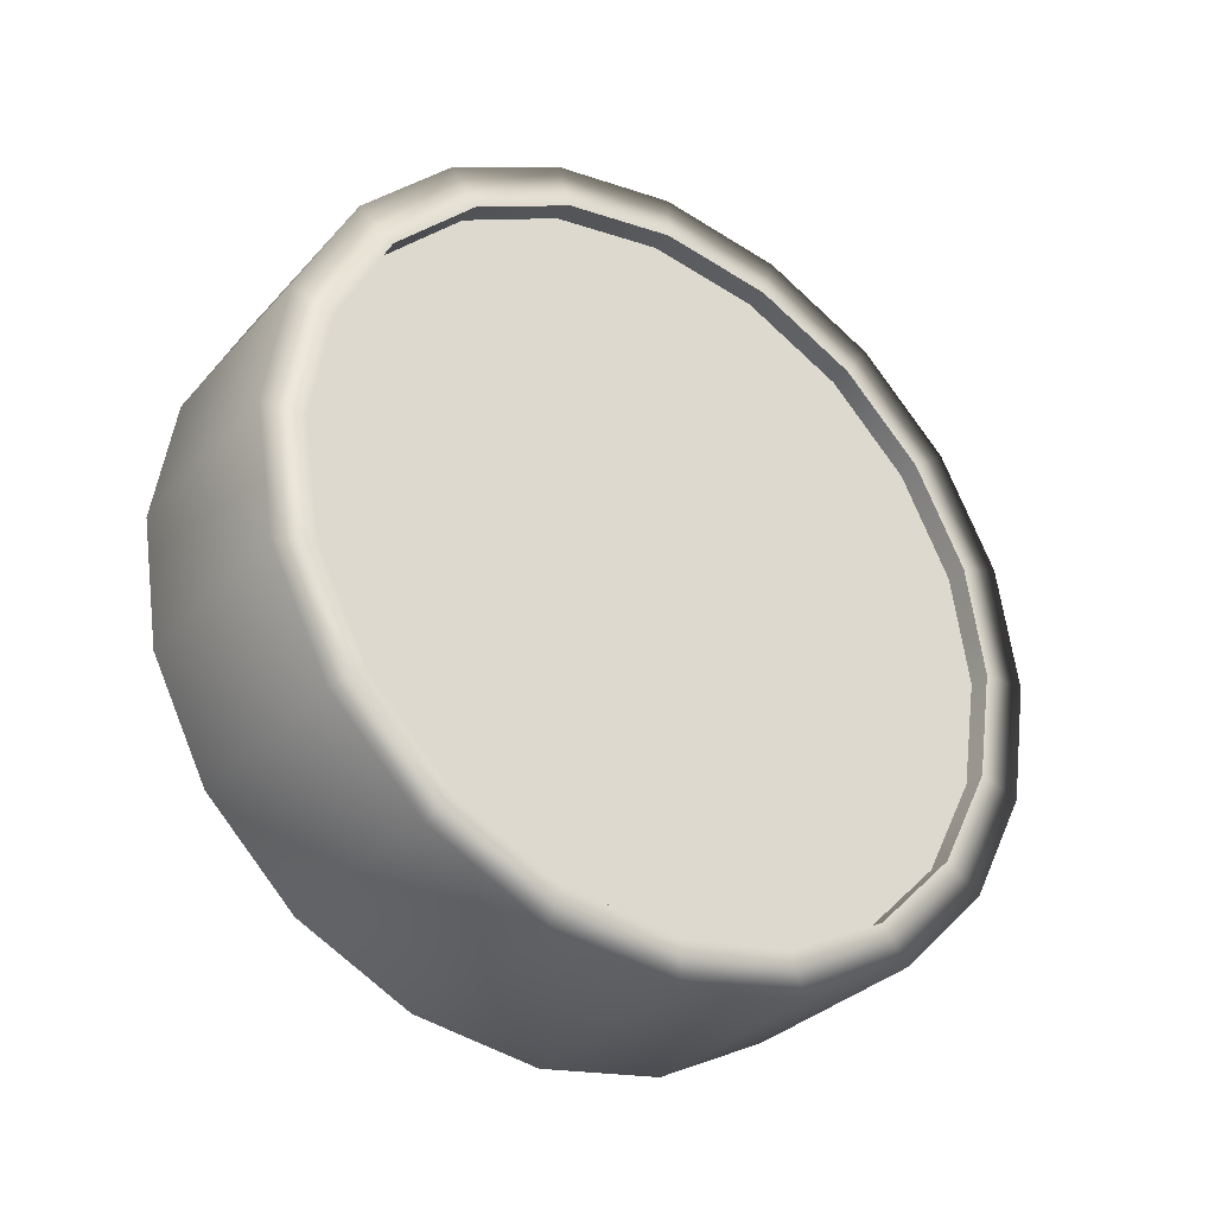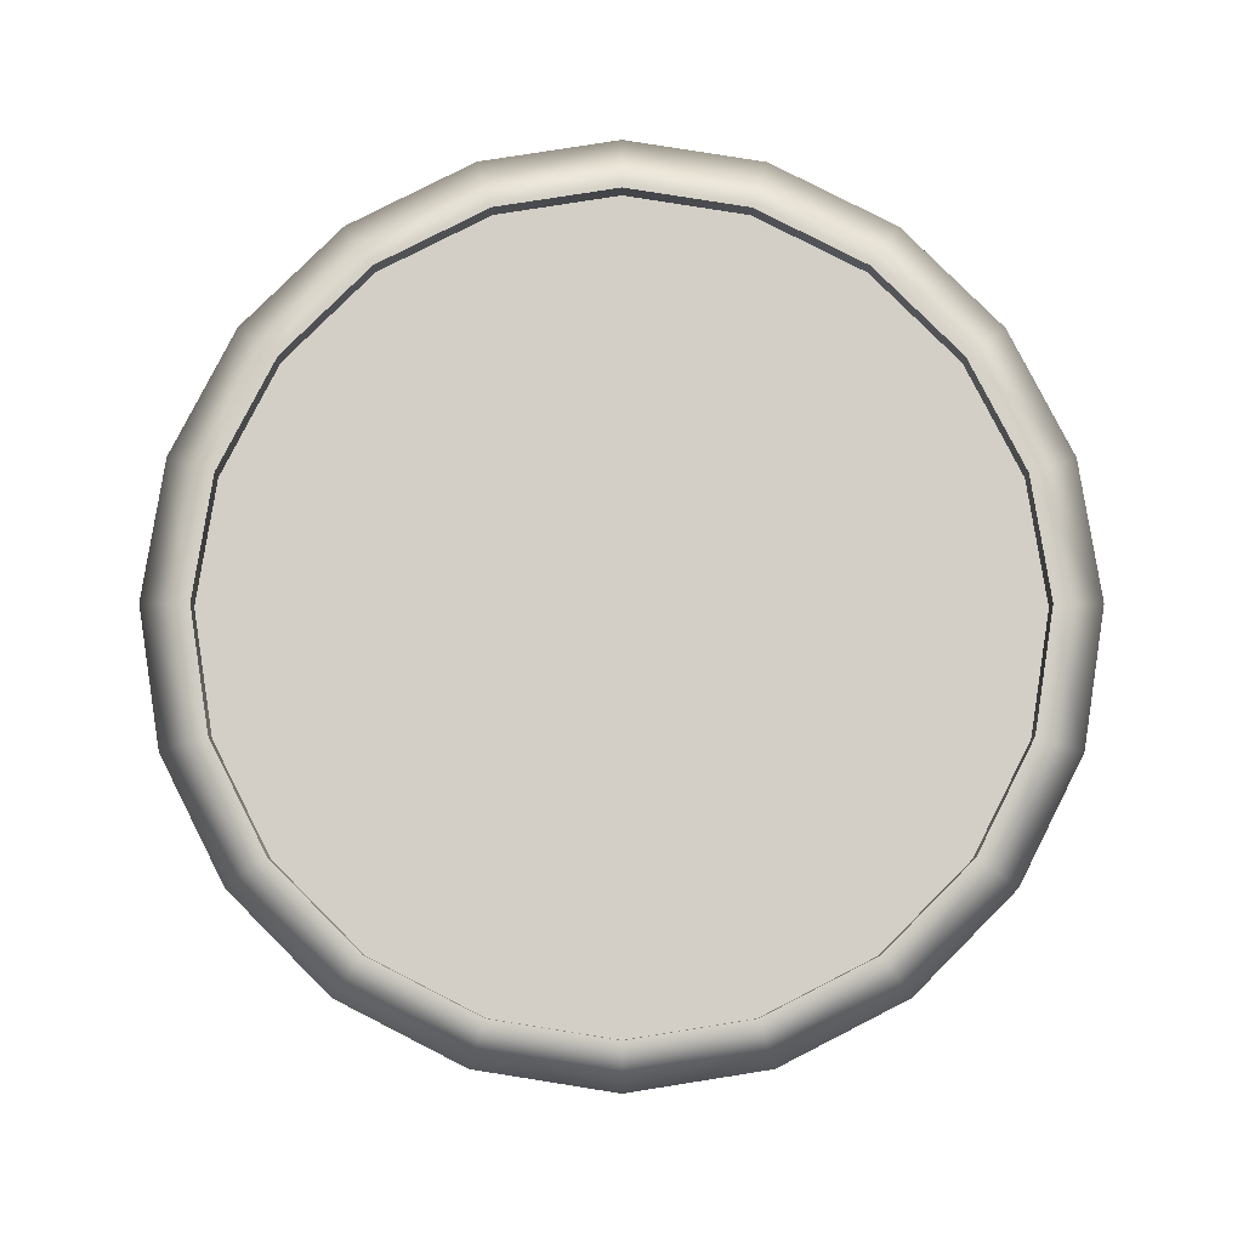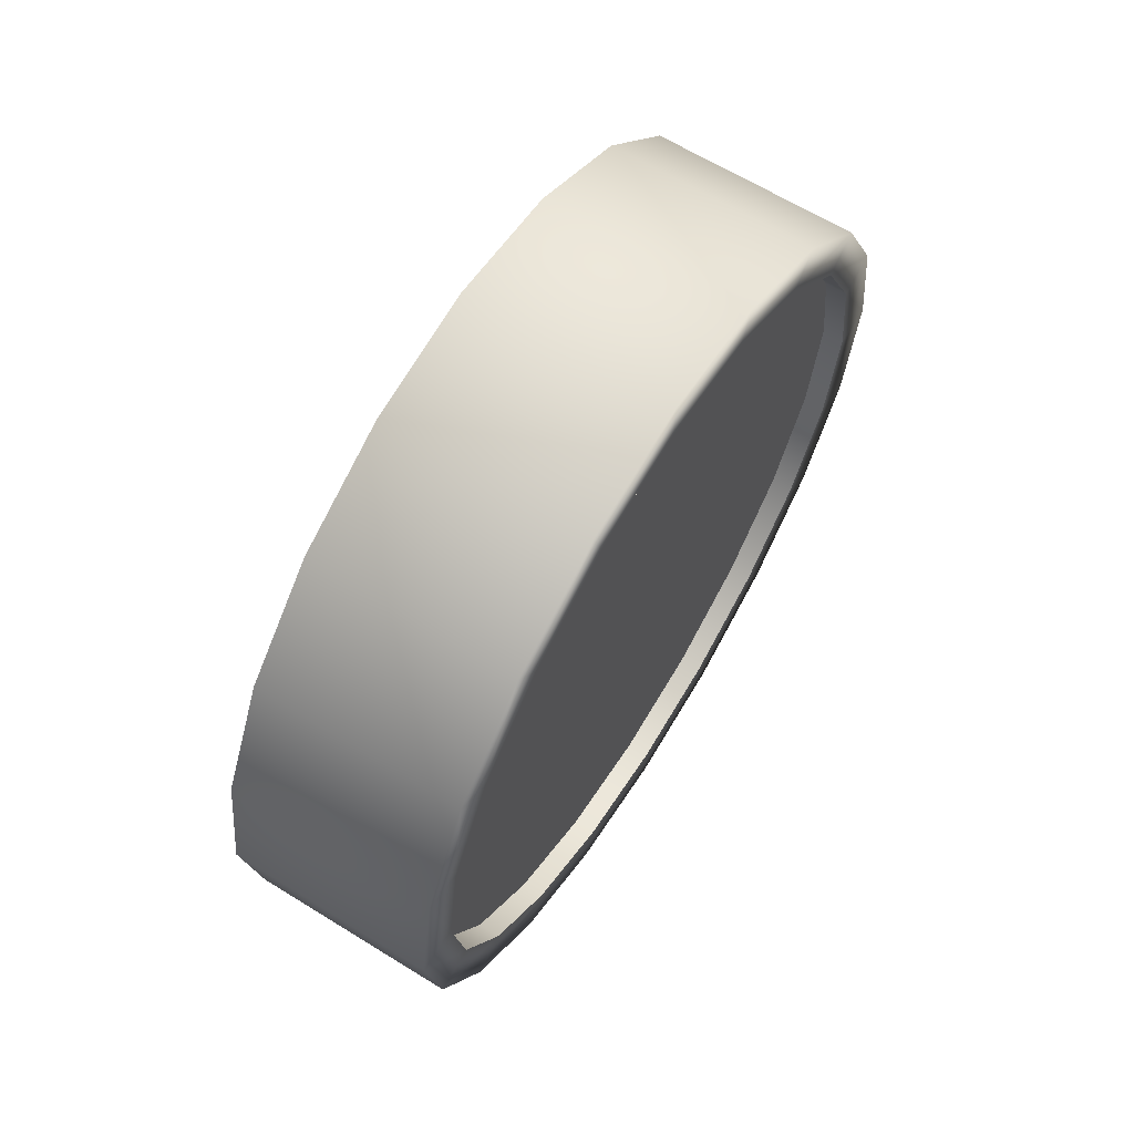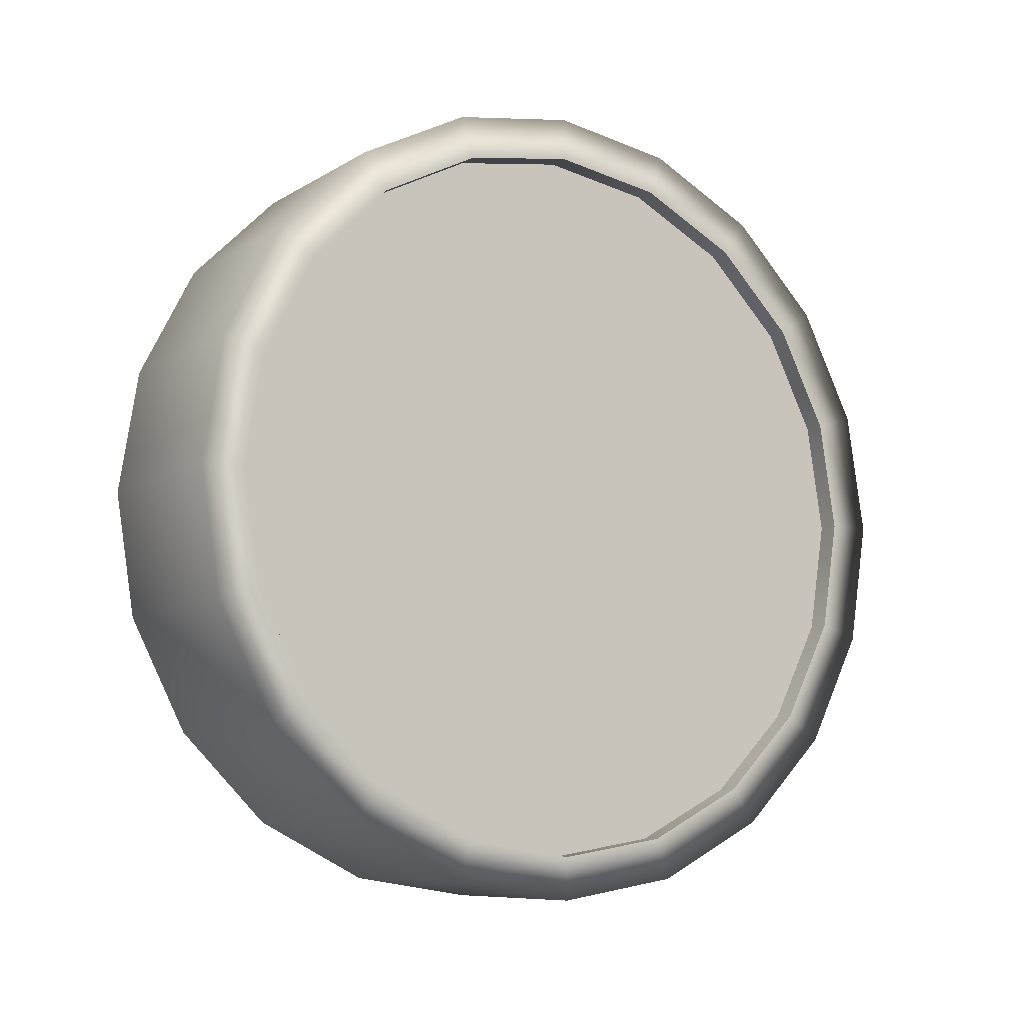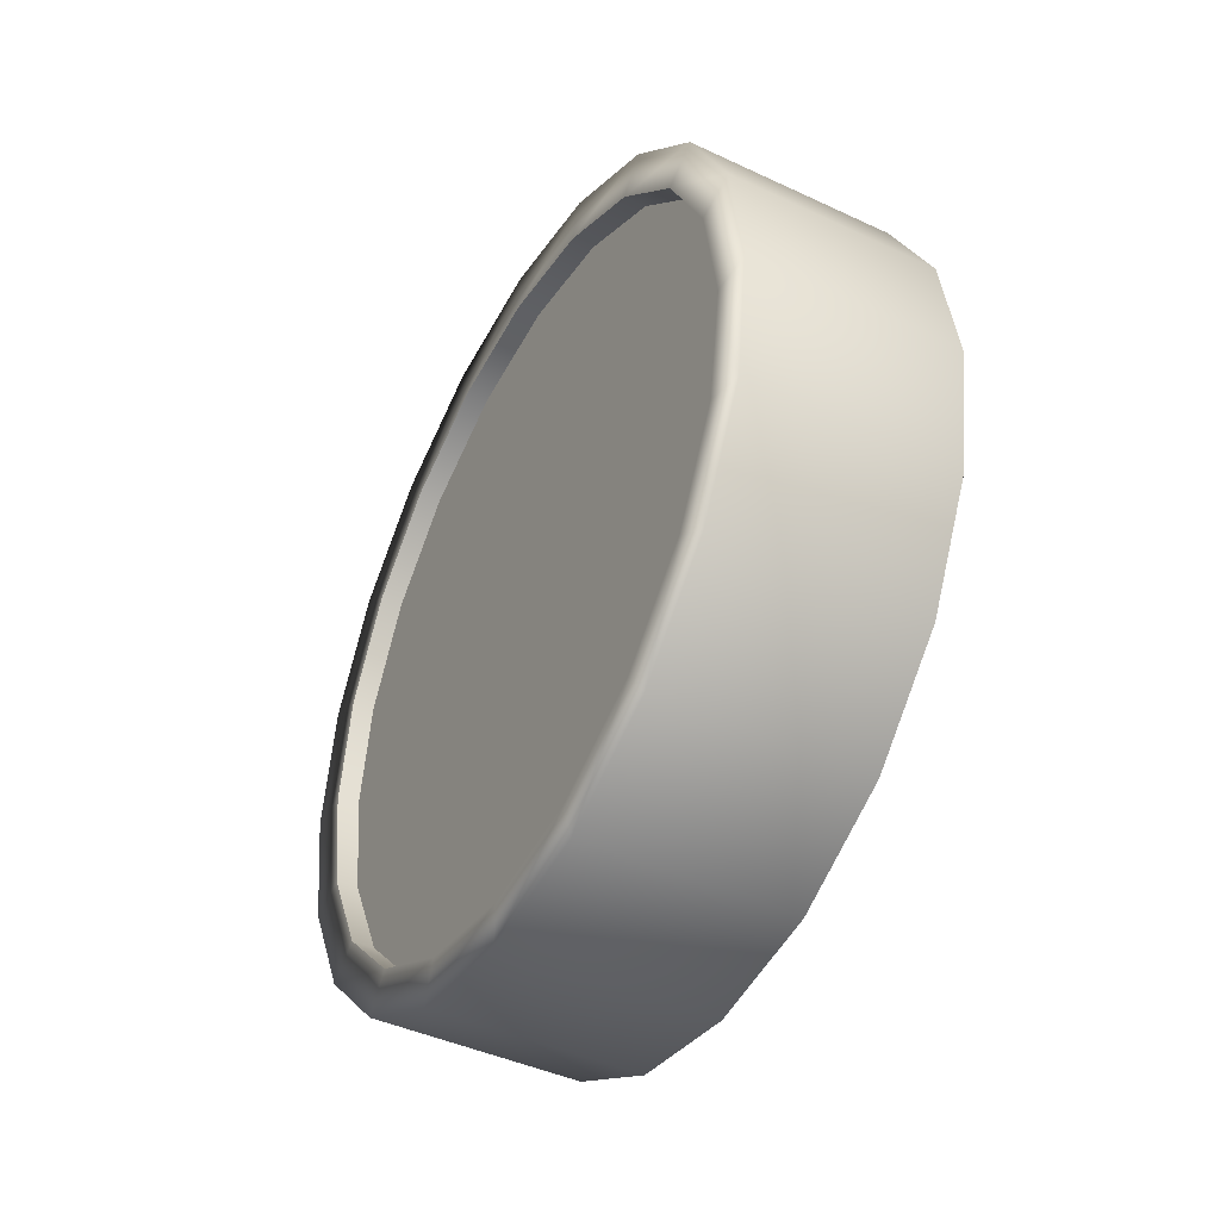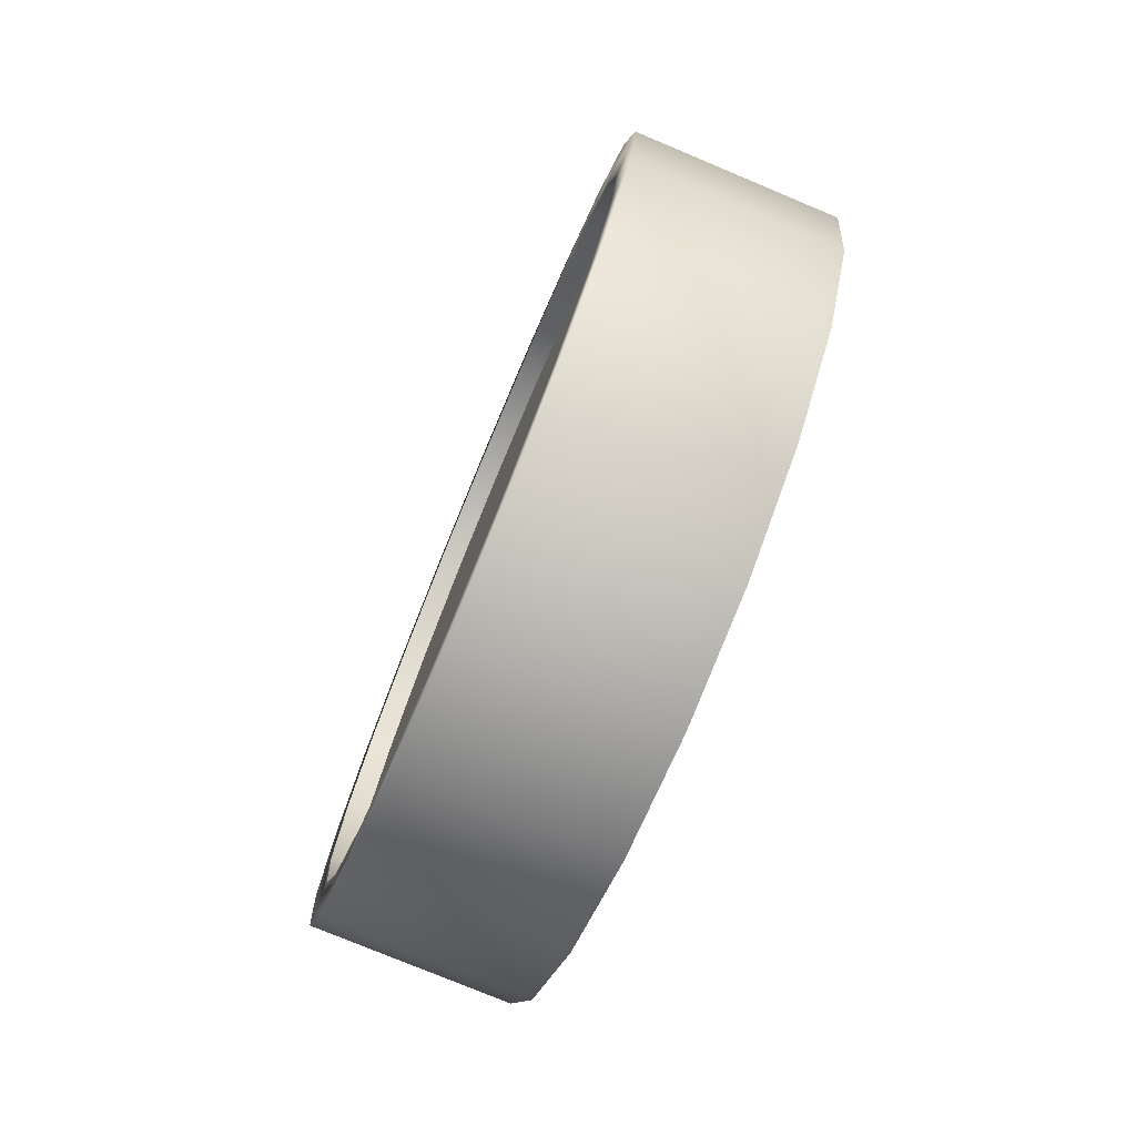
<metadata>
{"format":"obj","ext":"obj","renderer":"f3d","projection":"perspective","resolution":1024,"background":"white","views":[{"elev":-31.9,"azim":55.6,"up":"+Y"},{"elev":-8.6,"azim":89.8,"up":"+Z"},{"elev":64.4,"azim":-148.1,"up":"+Z"},{"elev":-8.5,"azim":57.5,"up":"+Y"},{"elev":-43.5,"azim":-28.9,"up":"+Z"},{"elev":-76.8,"azim":157.3,"up":"+Y"}]}
</metadata>
<code>
g default
v 0.2522 0.9511 -0.309
v 0.2522 0.809 -0.5878
v 0.2522 0.5878 -0.809
v 0.2522 0.309 -0.9511
v 0.2522 -0 -1
v 0.2522 -0.309 -0.9511
v 0.2522 -0.5878 -0.809
v 0.2522 -0.809 -0.5878
v 0.2522 -0.9511 -0.309
v 0.2522 -1 0
v 0.2522 -0.9511 0.309
v 0.2522 -0.809 0.5878
v 0.2522 -0.5878 0.809
v 0.2522 -0.309 0.9511
v 0.2522 -0 1
v 0.2522 0.309 0.9511
v 0.2522 0.5878 0.809
v 0.2522 0.809 0.5878
v 0.2522 0.9511 0.309
v 0.2522 1 0
v -0.2522 0.9511 -0.309
v -0.2522 0.809 -0.5878
v -0.2522 0.5878 -0.809
v -0.2522 0.309 -0.9511
v -0.2522 0 -1
v -0.2522 -0.309 -0.9511
v -0.2522 -0.5878 -0.809
v -0.2522 -0.809 -0.5878
v -0.2522 -0.9511 -0.309
v -0.2522 -1 0
v -0.2522 -0.9511 0.309
v -0.2522 -0.809 0.5878
v -0.2522 -0.5878 0.809
v -0.2522 -0.309 0.9511
v -0.2522 -0 1
v -0.2522 0.309 0.9511
v -0.2522 0.5878 0.809
v -0.2522 0.809 0.5878
v -0.2522 0.9511 0.309
v -0.2522 1 0
v 0.253 0.8505 -0.2763
v 0.253 0.7235 -0.5256
v 0.253 0.5256 -0.7235
v 0.253 0.2763 -0.8505
v 0.253 -0 -0.8943
v 0.253 -0.2763 -0.8505
v 0.253 -0.5256 -0.7235
v 0.253 -0.7235 -0.5256
v 0.253 -0.8505 -0.2763
v 0.253 -0.8943 -0
v 0.253 -0.8505 0.2763
v 0.253 -0.7235 0.5256
v 0.253 -0.5256 0.7235
v 0.253 -0.2763 0.8505
v 0.253 -0 0.8943
v 0.253 0.2763 0.8505
v 0.253 0.5256 0.7235
v 0.253 0.7235 0.5256
v 0.253 0.8505 0.2763
v 0.253 0.8943 -0
v -0.253 0.8505 -0.2763
v -0.253 0.7235 -0.5256
v -0.253 0.5256 -0.7235
v -0.253 0.2763 -0.8505
v -0.253 -0 -0.8943
v -0.253 -0.2763 -0.8505
v -0.253 -0.5256 -0.7235
v -0.253 -0.7235 -0.5256
v -0.253 -0.8505 -0.2763
v -0.253 -0.8943 -0
v -0.253 -0.8505 0.2763
v -0.253 -0.7235 0.5256
v -0.253 -0.5256 0.7235
v -0.253 -0.2763 0.8505
v -0.253 -0 0.8943
v -0.253 0.2763 0.8505
v -0.253 0.5256 0.7235
v -0.253 0.7235 0.5256
v -0.253 0.8505 0.2763
v -0.253 0.8943 -0
v 0.1992 0.8505 -0.2763
v 0.1992 0.7235 -0.5256
v 0.1992 -0 -0
v 0.1992 0.5256 -0.7235
v 0.1992 0.2763 -0.8505
v 0.1992 -0 -0.8943
v 0.1992 -0.2763 -0.8505
v 0.1992 -0.5256 -0.7235
v 0.1992 -0.7235 -0.5256
v 0.1992 -0.8505 -0.2763
v 0.1992 -0.8943 -0
v 0.1992 -0.8505 0.2763
v 0.1992 -0.7235 0.5256
v 0.1992 -0.5256 0.7235
v 0.1992 -0.2763 0.8505
v 0.1992 -0 0.8943
v 0.1992 0.2763 0.8505
v 0.1992 0.5256 0.7235
v 0.1992 0.7235 0.5256
v 0.1992 0.8505 0.2763
v 0.1992 0.8943 -0
v -0.1992 0.8505 -0.2763
v -0.1992 0.7235 -0.5256
v -0.1992 -0 -0
v -0.1992 0.5256 -0.7235
v -0.1992 0.2763 -0.8505
v -0.1992 -0 -0.8943
v -0.1992 -0.2763 -0.8505
v -0.1992 -0.5256 -0.7235
v -0.1992 -0.7235 -0.5256
v -0.1992 -0.8505 -0.2763
v -0.1992 -0.8943 -0
v -0.1992 -0.8505 0.2763
v -0.1992 -0.7235 0.5256
v -0.1992 -0.5256 0.7235
v -0.1992 -0.2763 0.8505
v -0.1992 -0 0.8943
v -0.1992 0.2763 0.8505
v -0.1992 0.5256 0.7235
v -0.1992 0.7235 0.5256
v -0.1992 0.8505 0.2763
v -0.1992 0.8943 -0
g pCylinder1
f 1 2 22 21
f 2 3 23 22
f 3 4 24 23
f 4 5 25 24
f 5 6 26 25
f 6 7 27 26
f 7 8 28 27
f 8 9 29 28
f 9 10 30 29
f 10 11 31 30
f 11 12 32 31
f 12 13 33 32
f 13 14 34 33
f 14 15 35 34
f 15 16 36 35
f 16 17 37 36
f 17 18 38 37
f 18 19 39 38
f 19 20 40 39
f 20 1 21 40
f 82 81 83
f 84 82 83
f 85 84 83
f 86 85 83
f 87 86 83
f 88 87 83
f 89 88 83
f 90 89 83
f 91 90 83
f 92 91 83
f 93 92 83
f 94 93 83
f 95 94 83
f 96 95 83
f 97 96 83
f 98 97 83
f 99 98 83
f 100 99 83
f 101 100 83
f 81 101 83
f 102 103 104
f 103 105 104
f 105 106 104
f 106 107 104
f 107 108 104
f 108 109 104
f 109 110 104
f 110 111 104
f 111 112 104
f 112 113 104
f 113 114 104
f 114 115 104
f 115 116 104
f 116 117 104
f 117 118 104
f 118 119 104
f 119 120 104
f 120 121 104
f 121 122 104
f 122 102 104
f 2 1 41 42
f 3 2 42 43
f 4 3 43 44
f 5 4 44 45
f 6 5 45 46
f 7 6 46 47
f 8 7 47 48
f 9 8 48 49
f 10 9 49 50
f 11 10 50 51
f 12 11 51 52
f 13 12 52 53
f 14 13 53 54
f 15 14 54 55
f 16 15 55 56
f 17 16 56 57
f 18 17 57 58
f 19 18 58 59
f 20 19 59 60
f 1 20 60 41
f 21 22 62 61
f 22 23 63 62
f 23 24 64 63
f 24 25 65 64
f 25 26 66 65
f 26 27 67 66
f 27 28 68 67
f 28 29 69 68
f 29 30 70 69
f 30 31 71 70
f 31 32 72 71
f 32 33 73 72
f 33 34 74 73
f 34 35 75 74
f 35 36 76 75
f 36 37 77 76
f 37 38 78 77
f 38 39 79 78
f 39 40 80 79
f 40 21 61 80
f 42 41 81 82
f 43 42 82 84
f 44 43 84 85
f 45 44 85 86
f 46 45 86 87
f 47 46 87 88
f 48 47 88 89
f 49 48 89 90
f 50 49 90 91
f 51 50 91 92
f 52 51 92 93
f 53 52 93 94
f 54 53 94 95
f 55 54 95 96
f 56 55 96 97
f 57 56 97 98
f 58 57 98 99
f 59 58 99 100
f 60 59 100 101
f 41 60 101 81
f 61 62 103 102
f 62 63 105 103
f 63 64 106 105
f 64 65 107 106
f 65 66 108 107
f 66 67 109 108
f 67 68 110 109
f 68 69 111 110
f 69 70 112 111
f 70 71 113 112
f 71 72 114 113
f 72 73 115 114
f 73 74 116 115
f 74 75 117 116
f 75 76 118 117
f 76 77 119 118
f 77 78 120 119
f 78 79 121 120
f 79 80 122 121
f 80 61 102 122

</code>
